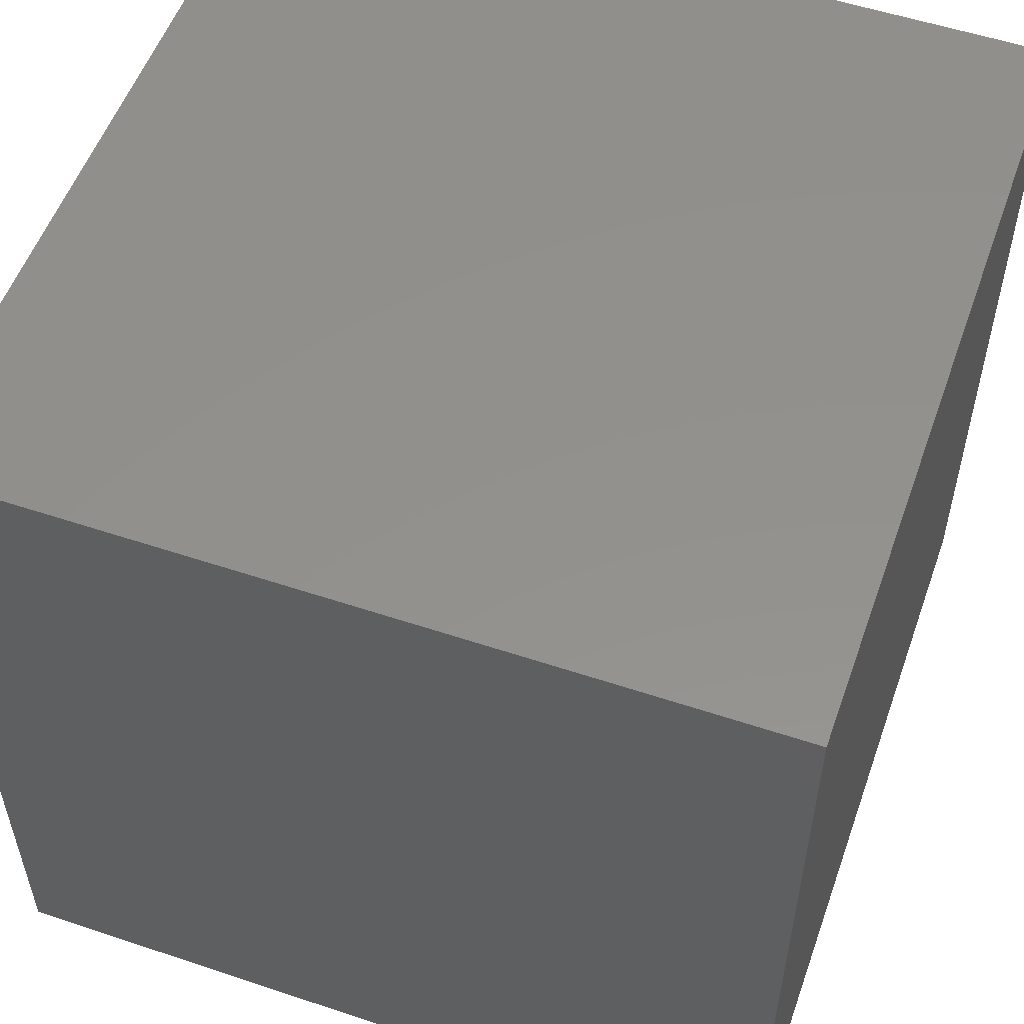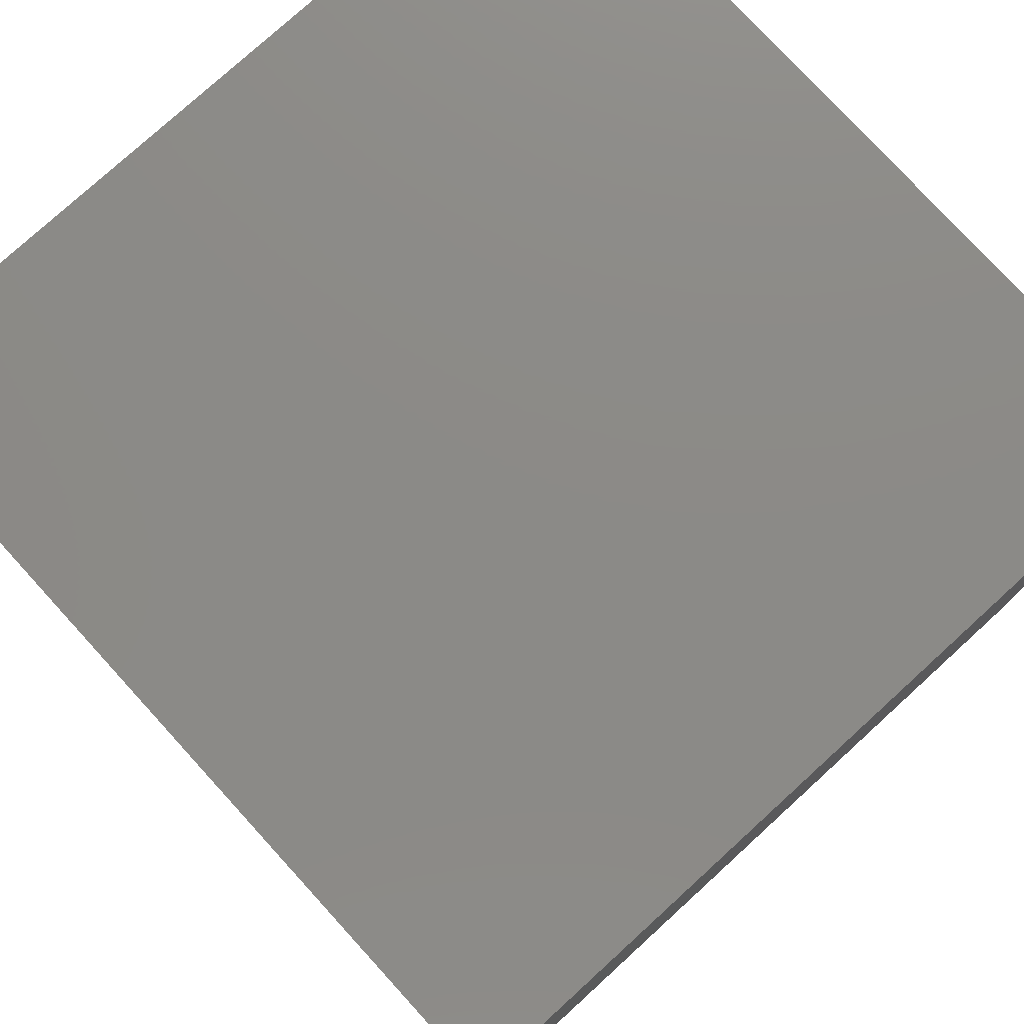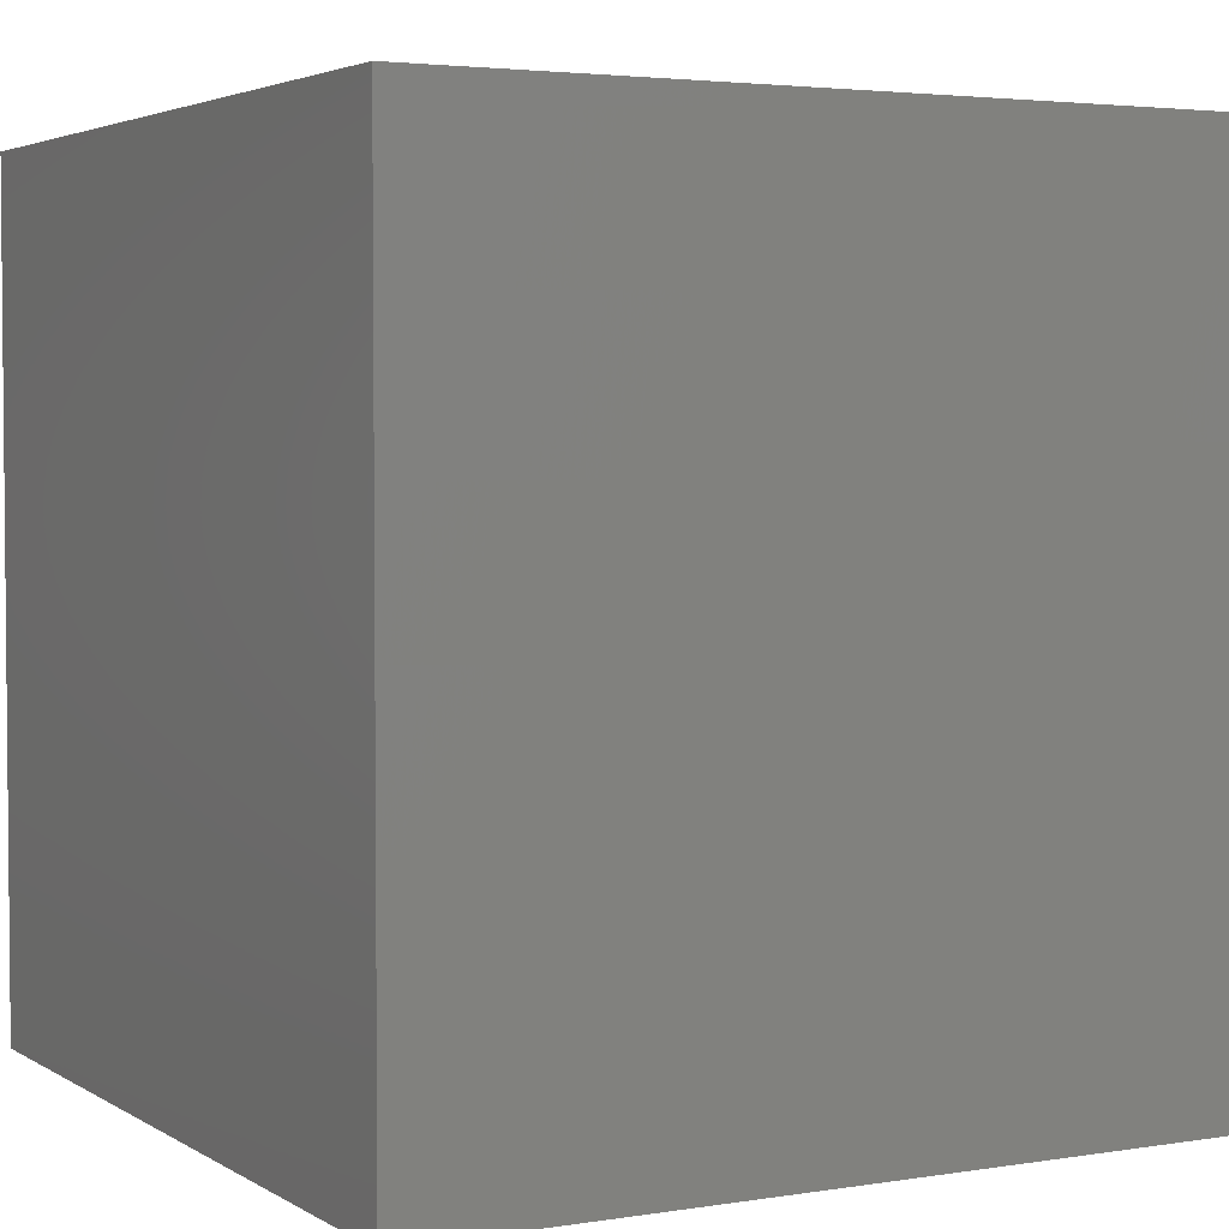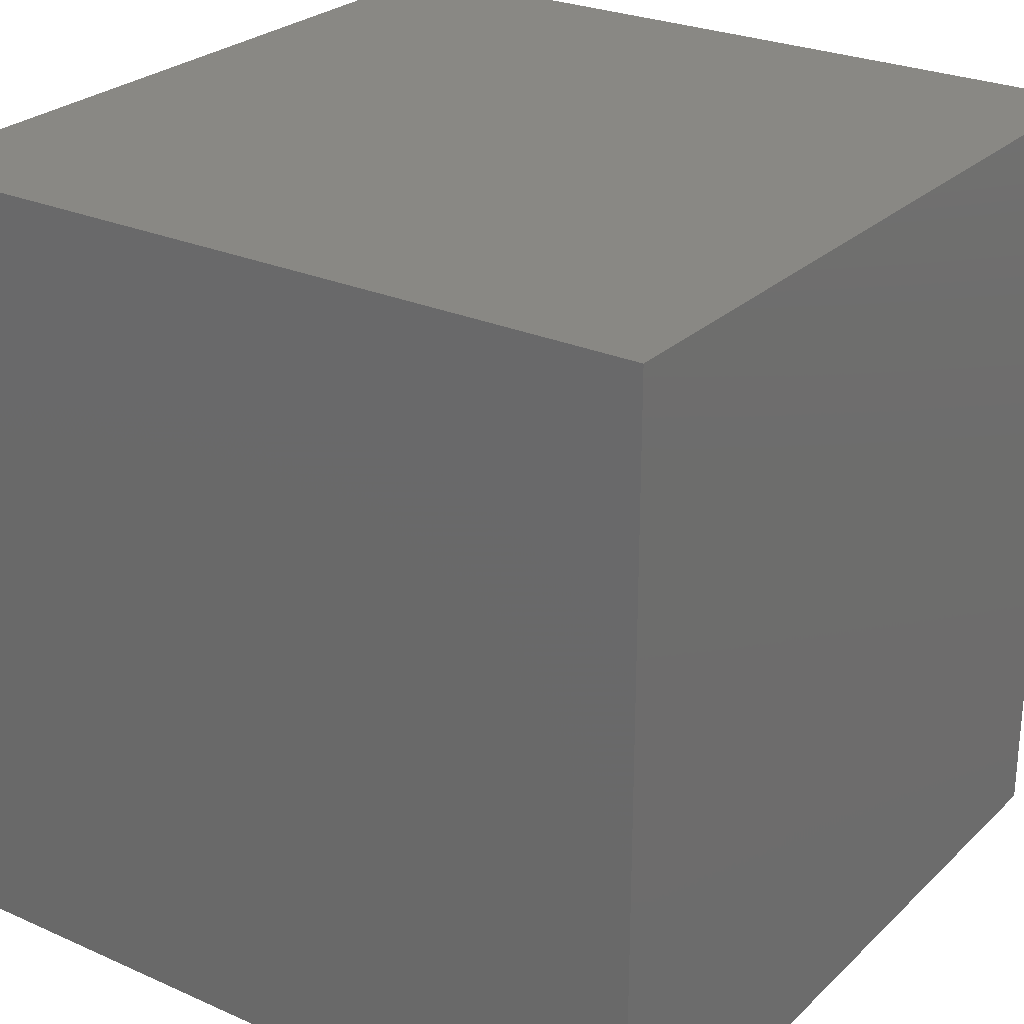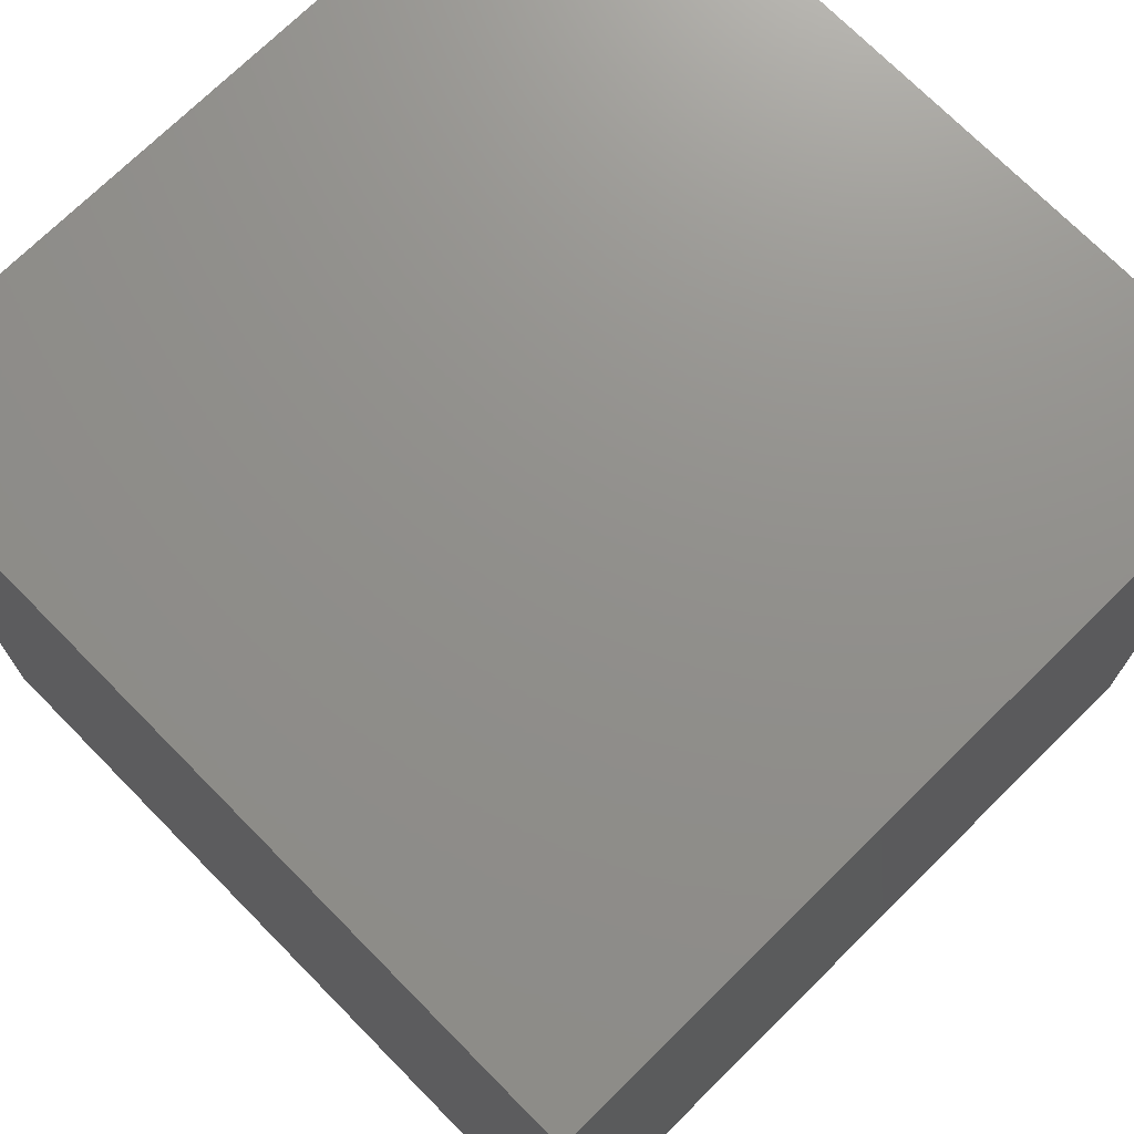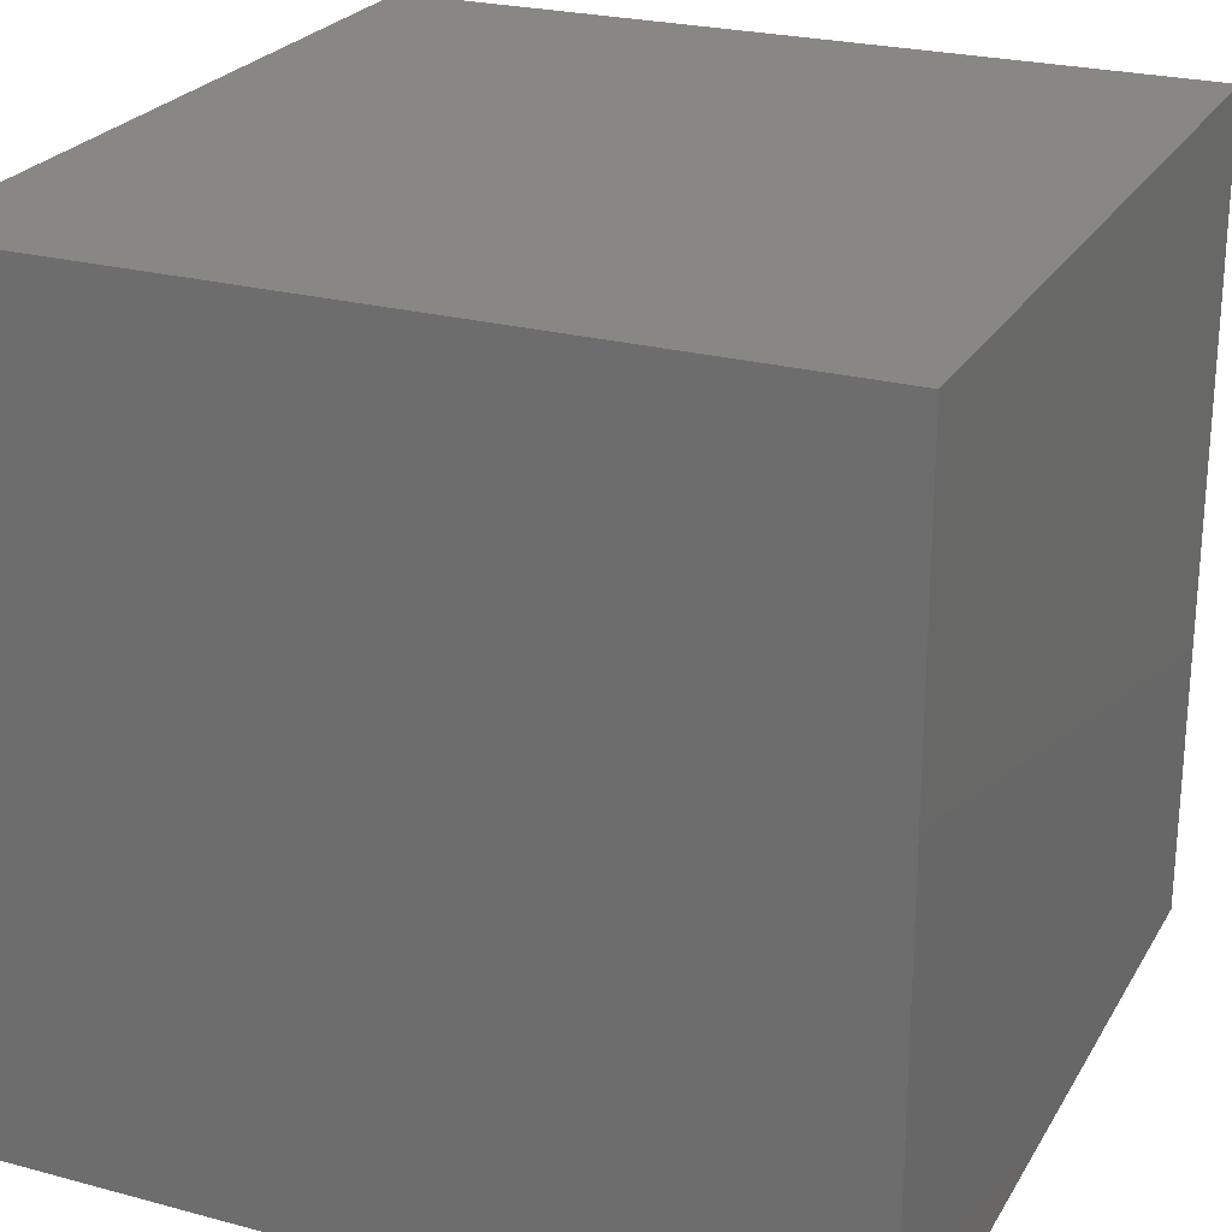
<metadata>
{"format":"stl","ext":"stl","renderer":"f3d","projection":"perspective","resolution":1024,"background":"white","views":[{"elev":54.4,"azim":-70.5,"up":"+Z"},{"elev":77.5,"azim":-42.4,"up":"+Z"},{"elev":3.4,"azim":61.5,"up":"+Y"},{"elev":26.3,"azim":-55.1,"up":"+Z"},{"elev":72.6,"azim":-44.6,"up":"+Y"},{"elev":24.6,"azim":-66.3,"up":"+Y"}]}
</metadata>
<code>
# stl→obj: 8 verts, 12 faces
v 0 0 0
v 10 0 0
v 0 0 10
v 10 0 10
v 10 10 0
v 10 10 10
v 0 10 0
v 0 10 10
f 1 2 3
f 3 2 4
f 2 5 4
f 4 5 6
f 5 7 6
f 6 7 8
f 7 1 8
f 8 1 3
f 1 5 2
f 7 5 1
f 6 3 4
f 6 8 3

</code>
